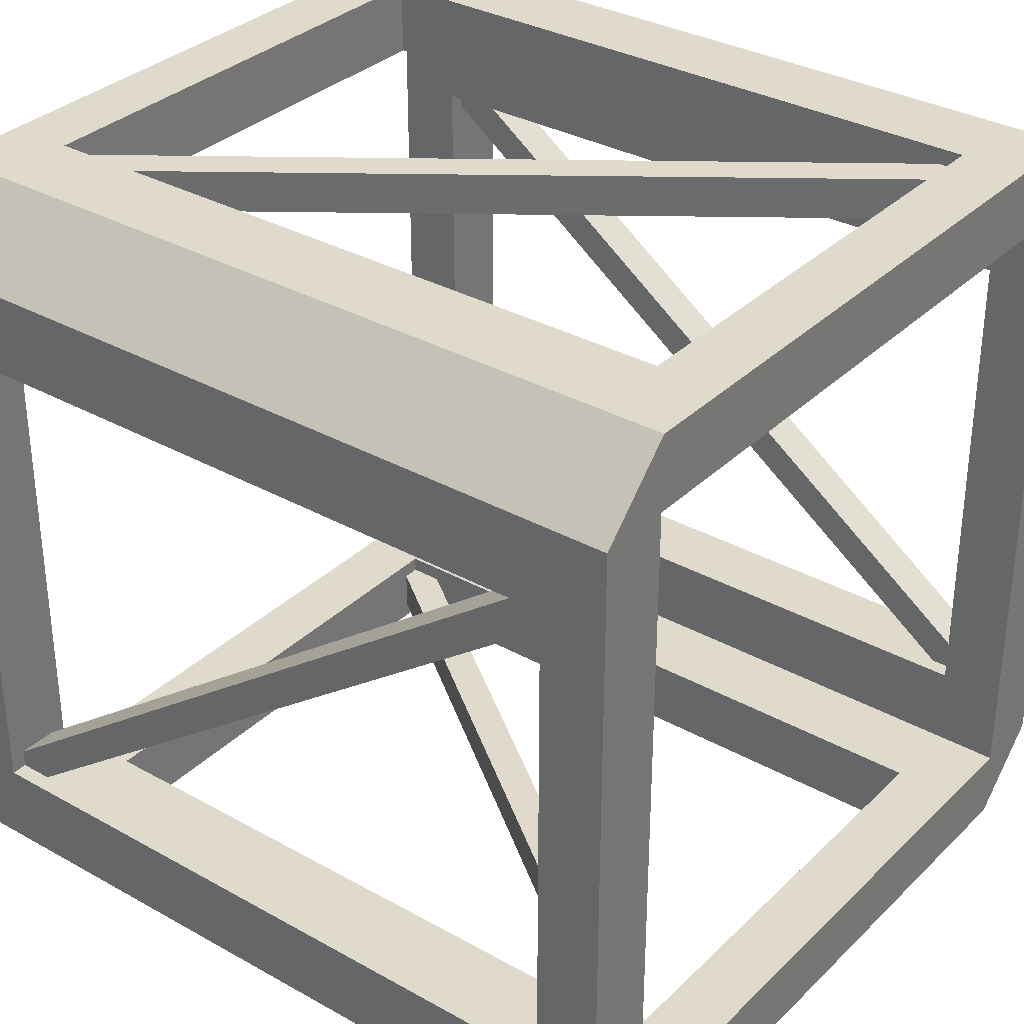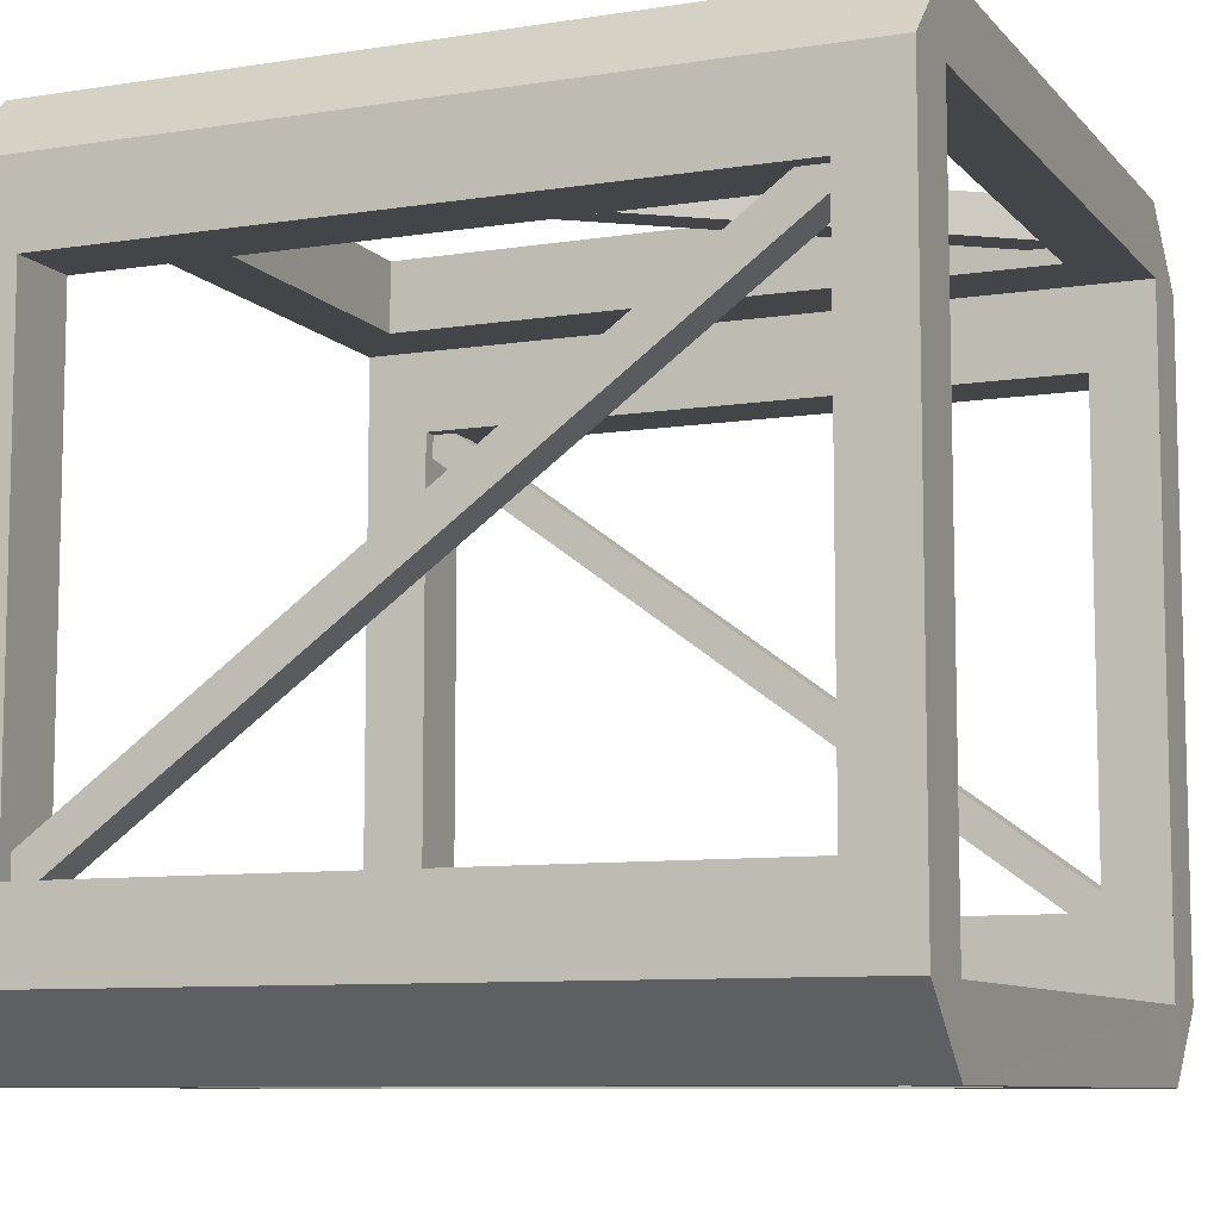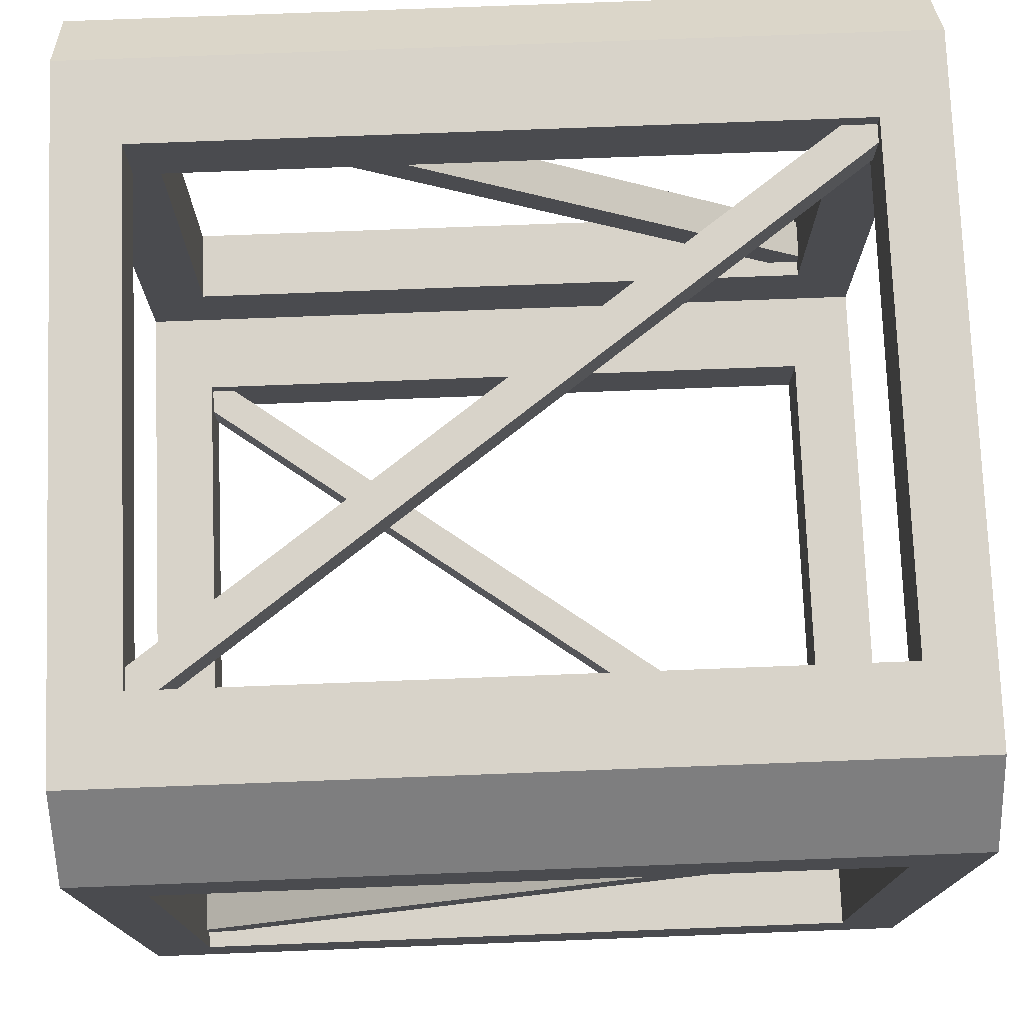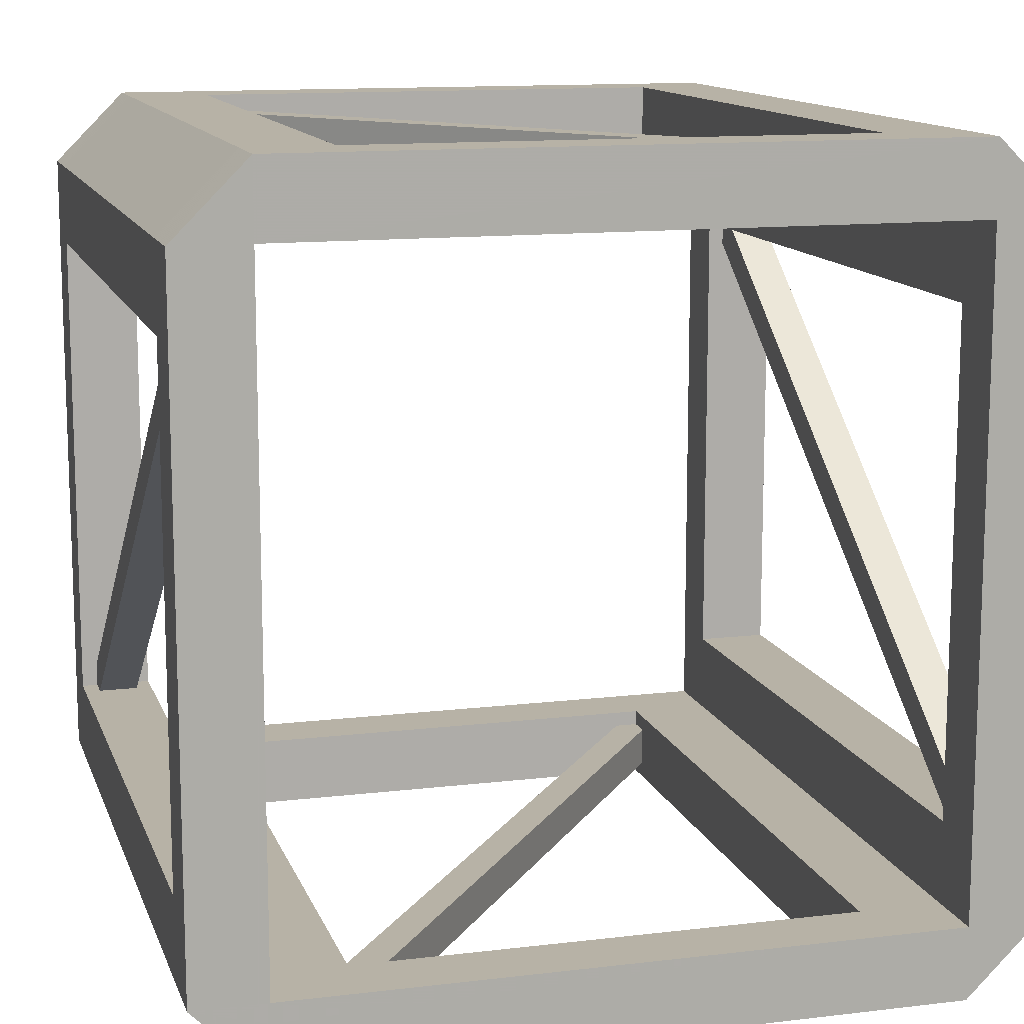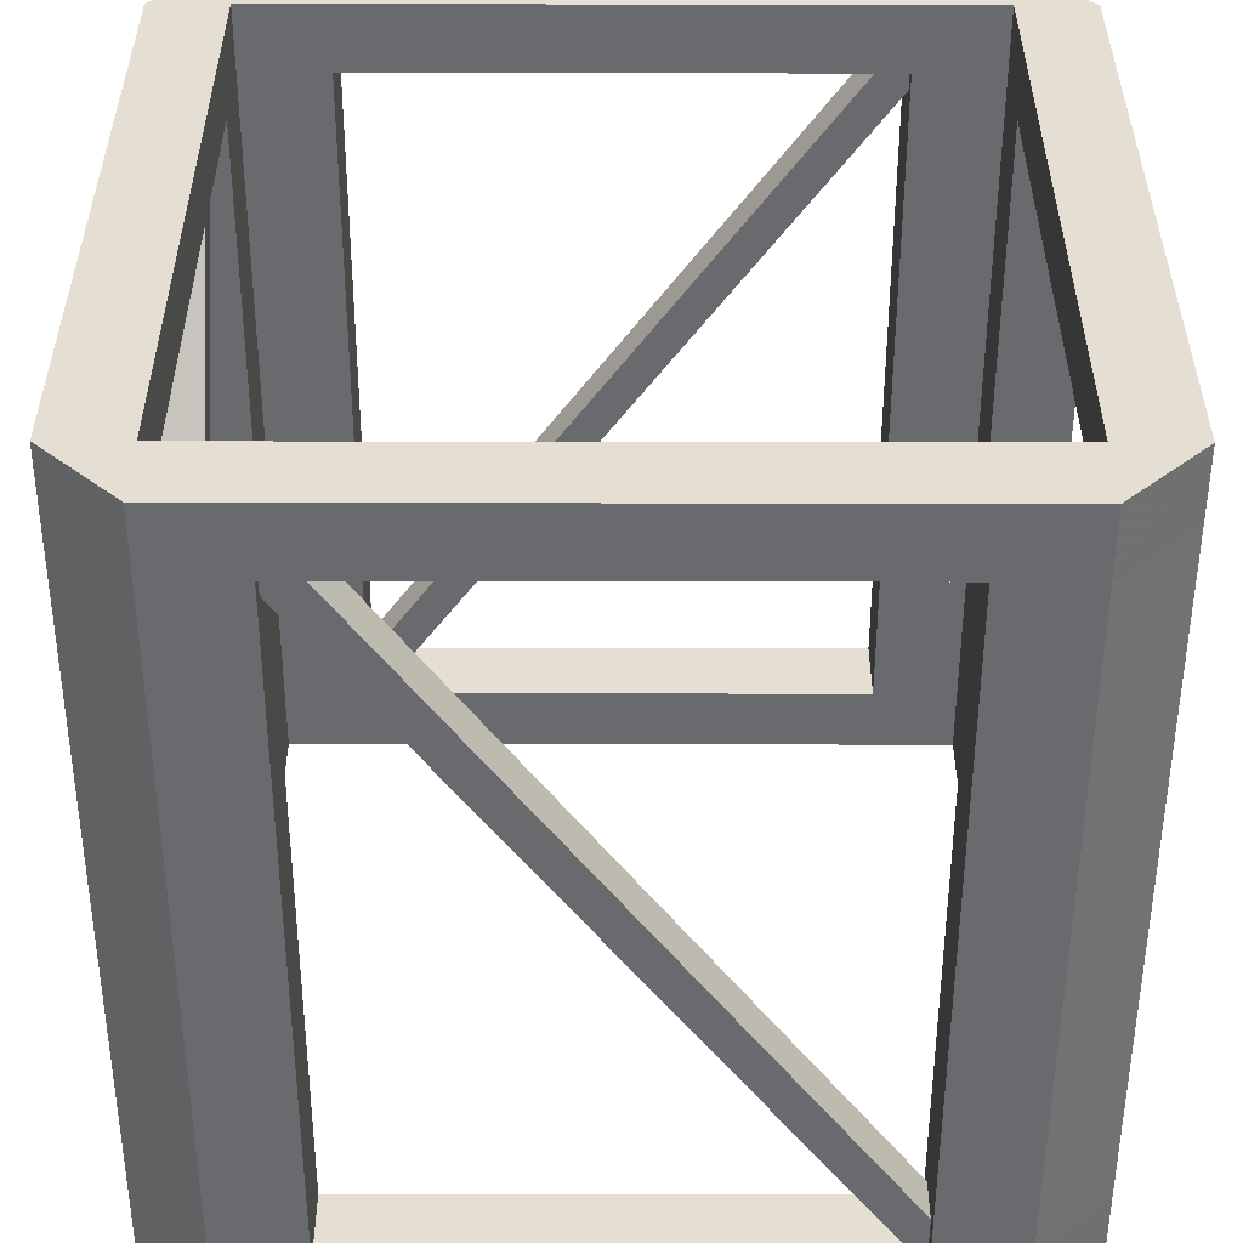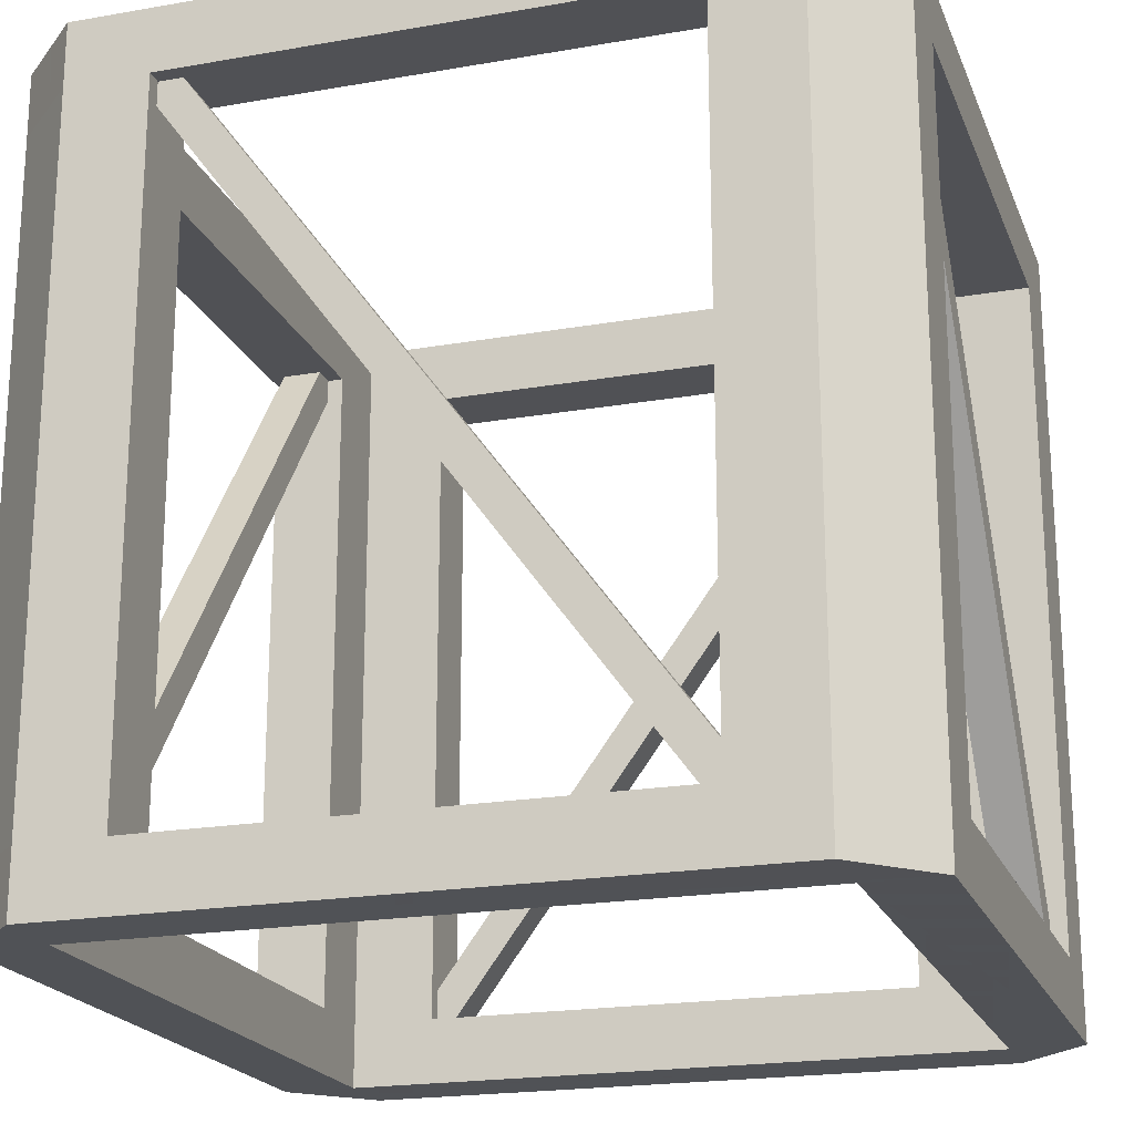
<metadata>
{"format":"obj","ext":"obj","renderer":"f3d","projection":"perspective","resolution":1024,"background":"white","views":[{"elev":33.1,"azim":127.6,"up":"+Z"},{"elev":-8.8,"azim":-67.2,"up":"+Z"},{"elev":75.5,"azim":-92.2,"up":"+Z"},{"elev":12.6,"azim":-15.6,"up":"+Z"},{"elev":-52.9,"azim":179.9,"up":"+Z"},{"elev":-20.4,"azim":107.7,"up":"+Y"}]}
</metadata>
<code>
g metalStructureCross
v -9.097 9.2 0
v -8.073 9.2 0
v -9.097 10 0
v -1.927 9.2 0
v -0.9031 10 0
v -0.9031 9.2 0
v -9.097 0.8 0.9031
v -9.097 0 0.9031
v -9.097 0.8 1.927
v -9.097 0 9.097
v -9.097 0.8 8.073
v -9.097 0.8 9.097
v -0.9031 0.8 9.097
v -1.927 0.8 9.097
v -0.9031 0 9.097
v -8.073 0.8 9.097
v -0.9031 9.2 10
v -1.927 9.2 10
v -0.9031 10 10
v -9.097 10 10
v -9.097 9.2 10
v -8.073 9.2 10
v -0.9031 10 9.097
v -9.097 10 9.097
v -10 10 9.097
v -9.097 10 0.9031
v -10 10 0.9031
v 0 10 0.9031
v 0 10 9.097
v -0.9031 10 0.9031
v -10 9.2 0.9031
v -10 9.2 1.927
v -10 9.2 8.073
v -10 9.2 9.097
v 0 9.2 0.9031
v 0 0.8 1.927
v 0 0.8 8.073
v -0.1987 0.8 1.927
v -0.1987 0.8 2.147
v -0.9031 0.8 8.073
v -0.7044 0.8 2.147
v -0.7044 0.8 1.927
v -0.9031 0.8 1.927
v -1.927 0.8 9.296
v -2.147 0.8 9.296
v -2.147 0.8 9.801
v -8.073 0.8 10
v -1.927 0.8 9.801
v -1.927 0.8 10
v -0.9031 0 10
v -9.097 0 10
v -0.9031 0.8 10
v -9.097 0.8 10
v -9.097 9.2 0.9031
v -9.097 9.2 1.927
v -9.097 9.2 8.073
v -9.097 9.2 9.097
v -10 0 0.9031
v -10 0.8 0.9031
v -10 0 9.097
v -10 0.8 1.927
v -10 0.8 8.073
v -10 0.8 9.097
v -0.7044 9.2 8.073
v -0.7044 9.2 7.773
v -0.9031 9.2 8.073
v -0.9031 9.2 1.927
v -0.1987 9.2 7.773
v 0 9.2 1.927
v -0.1987 9.2 8.073
v 0 9.2 8.073
v -9.296 0.8 7.853
v -9.296 0.8 8.073
v -9.801 0.8 7.853
v -9.801 0.8 8.073
v 0 9.2 9.097
v -9.296 9.2 2.227
v -9.801 9.2 2.227
v -9.801 9.2 1.927
v -9.296 9.2 1.927
v 0 0.8 0.9031
v 0 0 0.9031
v 0 0 9.097
v 0 0.8 9.097
v -8.073 9.2 9.097
v -1.927 9.2 9.097
v -0.9031 9.2 9.097
v -0.9031 9.2 0.9031
v -1.927 9.2 0.9031
v -8.073 9.2 0.9031
v -0.9031 0 0.9031
v -0.9031 0.8 0.9031
v -9.097 0 0
v -9.097 0.8 0
v -7.773 9.2 9.801
v -7.773 9.2 9.296
v -8.073 9.2 9.801
v -8.073 9.2 9.296
v -0.9031 0 0
v -0.9031 0.8 0
v -8.073 0.8 0
v -1.927 0.8 0
v -1.927 0.8 0.9031
v -7.853 0.8 0.1987
v -8.073 0.8 0.1987
v -7.853 0.8 0.7044
v -8.073 0.8 0.9031
v -8.073 0.8 0.7044
v -1.927 9.2 0.7044
v -2.227 9.2 0.7044
v -2.227 9.2 0.1987
v -1.927 9.2 0.1987
v -1.927 1.21 9.801
v -1.927 1.21 9.296
v -8.073 8.9 9.801
v -8.073 8.9 9.296
v -9.801 1.21 8.073
v -9.296 1.21 8.073
v -0.1987 1.21 1.927
v -0.7044 1.21 1.927
v -9.296 8.9 1.927
v -9.801 8.9 1.927
v -1.927 8.9 0.1987
v -1.927 8.9 0.7044
v -8.073 1.21 0.1987
v -8.073 1.21 0.7044
v -0.7044 8.9 8.073
v -0.1987 8.9 8.073
f 2 1 3
f 3 4 2
f 4 3 5
f 5 6 4
f 8 7 9
f 9 10 8
f 9 11 10
f 11 12 10
f 14 13 15
f 15 16 14
f 12 16 15
f 15 10 12
f 18 17 19
f 18 19 20
f 18 20 21
f 21 22 18
f 23 20 19
f 20 23 24
f 20 24 25
f 25 24 26
f 25 26 3
f 25 3 27
f 19 5 23
f 26 5 3
f 19 28 5
f 28 19 29
f 23 5 30
f 30 5 26
f 27 31 32
f 32 25 27
f 32 33 25
f 33 34 25
f 6 5 28
f 28 35 6
f 6 28 5
f 28 6 35
f 37 36 38
f 38 39 37
f 40 37 39
f 39 41 40
f 41 42 40
f 42 43 40
f 45 44 14
f 14 16 45
f 16 46 45
f 46 16 47
f 48 46 47
f 47 49 48
f 51 50 52
f 52 53 51
f 52 49 53
f 49 47 53
f 54 26 24
f 24 55 54
f 24 56 55
f 24 57 56
f 59 58 60
f 60 61 59
f 60 62 61
f 60 63 62
f 65 64 66
f 65 66 67
f 68 65 67
f 68 67 69
f 70 68 69
f 69 71 70
f 11 9 61
f 61 72 11
f 72 73 11
f 61 74 72
f 74 61 62
f 62 75 74
f 60 51 53
f 53 63 60
f 60 53 51
f 53 60 63
f 35 28 29
f 29 69 35
f 29 71 69
f 29 76 71
f 55 56 33
f 33 77 55
f 33 78 77
f 33 79 78
f 33 32 79
f 55 77 80
f 76 29 19
f 19 17 76
f 76 19 29
f 19 76 17
f 82 81 36
f 36 83 82
f 36 37 83
f 37 84 83
f 85 57 24
f 24 86 85
f 86 24 23
f 23 87 86
f 89 88 30
f 30 90 89
f 90 30 26
f 26 54 90
f 92 91 15
f 15 43 92
f 15 40 43
f 15 13 40
f 83 84 52
f 52 50 83
f 83 52 84
f 52 83 50
f 93 58 59
f 59 94 93
f 93 59 58
f 59 93 94
f 86 18 22
f 22 95 86
f 95 96 86
f 22 97 95
f 85 86 96
f 96 98 85
f 91 93 99
f 93 91 8
f 93 8 58
f 58 8 10
f 58 10 51
f 58 51 60
f 99 50 91
f 10 50 51
f 99 83 50
f 83 99 82
f 91 50 15
f 15 50 10
f 34 21 20
f 20 25 34
f 34 20 21
f 20 34 25
f 1 31 27
f 27 3 1
f 1 27 31
f 27 1 3
f 30 88 67
f 67 23 30
f 67 66 23
f 66 87 23
f 99 100 81
f 81 82 99
f 99 81 100
f 81 99 82
f 99 93 94
f 94 100 99
f 94 101 100
f 101 102 100
f 103 102 101
f 101 104 103
f 101 105 104
f 103 104 106
f 106 107 103
f 106 108 107
f 109 89 90
f 90 110 109
f 90 111 110
f 111 90 2
f 111 2 4
f 4 112 111
f 107 7 8
f 8 103 107
f 92 103 8
f 8 91 92
f 63 53 21
f 21 34 63
f 100 102 4
f 4 6 100
f 94 59 31
f 31 1 94
f 33 62 63
f 63 34 33
f 66 40 13
f 13 87 66
f 13 14 86
f 86 87 13
f 89 103 92
f 92 88 89
f 88 92 43
f 43 67 88
f 84 76 17
f 17 52 84
f 85 16 12
f 12 57 85
f 7 54 55
f 55 9 7
f 53 47 22
f 22 21 53
f 113 48 49
f 113 49 18
f 114 113 18
f 114 18 86
f 44 114 86
f 86 14 44
f 37 71 76
f 76 84 37
f 101 94 1
f 1 2 101
f 7 107 90
f 90 54 7
f 11 56 57
f 57 12 11
f 115 97 22
f 115 22 47
f 116 115 47
f 116 47 16
f 98 116 16
f 16 85 98
f 31 59 61
f 61 32 31
f 75 62 33
f 33 117 75
f 33 118 117
f 118 33 56
f 118 56 11
f 11 73 118
f 100 6 35
f 35 81 100
f 38 36 69
f 69 119 38
f 69 120 119
f 120 69 67
f 120 67 43
f 43 42 120
f 61 9 55
f 55 121 61
f 55 80 121
f 61 121 122
f 122 32 61
f 122 79 32
f 81 35 69
f 69 36 81
f 49 52 17
f 17 18 49
f 4 102 103
f 103 123 4
f 103 124 123
f 103 109 124
f 103 89 109
f 4 123 112
f 101 2 90
f 90 125 101
f 90 126 125
f 90 108 126
f 90 107 108
f 101 125 105
f 37 40 66
f 66 127 37
f 66 64 127
f 37 127 128
f 128 71 37
f 128 70 71
f 23 19 20
f 20 24 23
f 20 25 24
f 25 26 24
f 25 3 26
f 25 27 3
f 19 23 5
f 26 3 5
f 19 5 28
f 28 29 19
f 23 30 5
f 30 26 5
f 87 17 18
f 18 86 87
f 71 76 17
f 17 70 71
f 17 68 70
f 17 64 68
f 17 66 64
f 17 87 66
f 68 64 65
f 91 99 93
f 93 8 91
f 93 58 8
f 58 10 8
f 58 51 10
f 58 60 51
f 99 91 50
f 10 51 50
f 99 50 83
f 83 82 99
f 91 15 50
f 15 10 50
f 79 122 74
f 74 78 79
f 74 117 78
f 74 75 117
f 72 74 122
f 122 121 72
f 117 118 77
f 77 78 117
f 121 80 77
f 77 72 121
f 77 118 72
f 118 73 72
f 123 104 105
f 105 125 123
f 125 111 123
f 111 112 123
f 108 106 124
f 124 126 108
f 124 110 126
f 124 109 110
f 111 125 126
f 126 110 111
f 104 123 124
f 124 106 104
f 120 42 41
f 41 65 120
f 41 127 65
f 127 64 65
f 38 119 68
f 68 39 38
f 68 128 39
f 68 70 128
f 119 120 65
f 65 68 119
f 41 39 128
f 128 127 41
f 115 116 45
f 45 46 115
f 44 45 116
f 116 114 44
f 116 96 114
f 116 98 96
f 115 46 48
f 48 113 115
f 113 95 115
f 95 97 115
f 114 96 95
f 95 113 114

</code>
